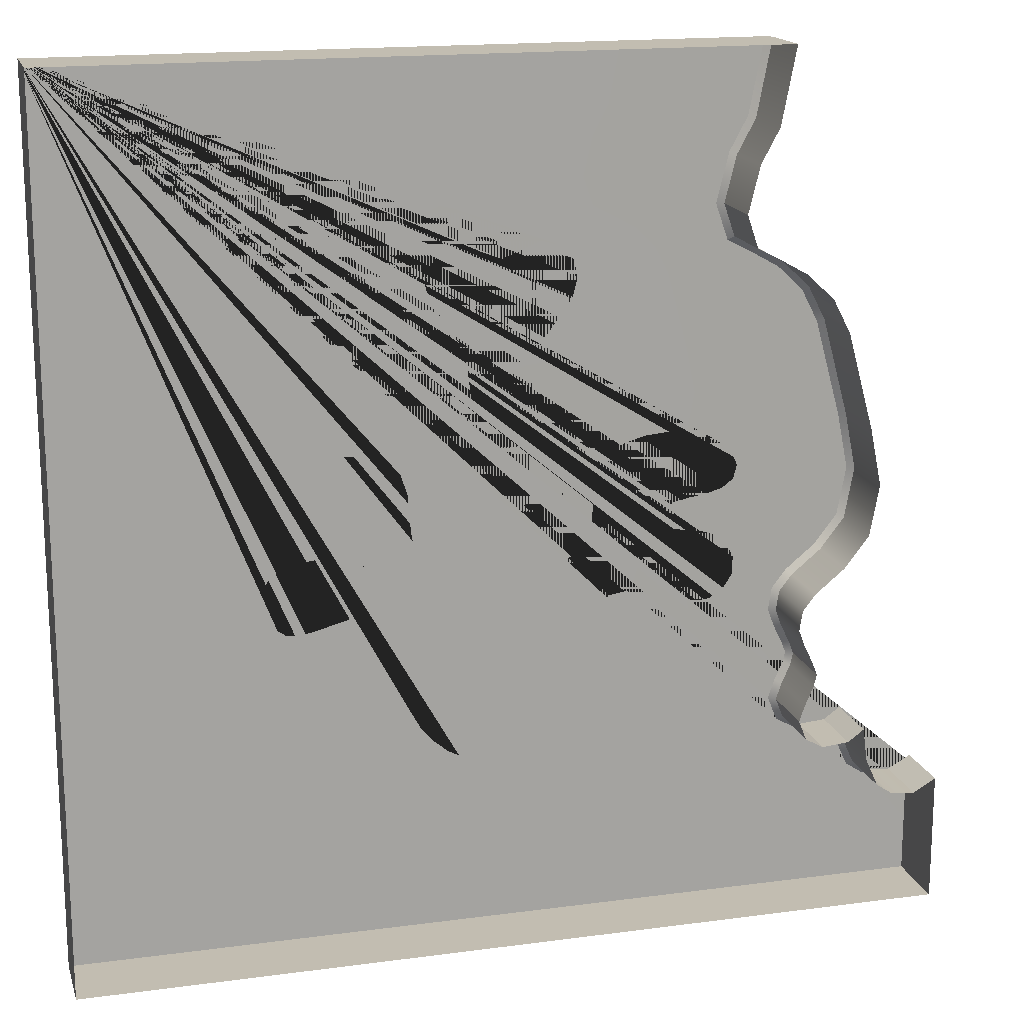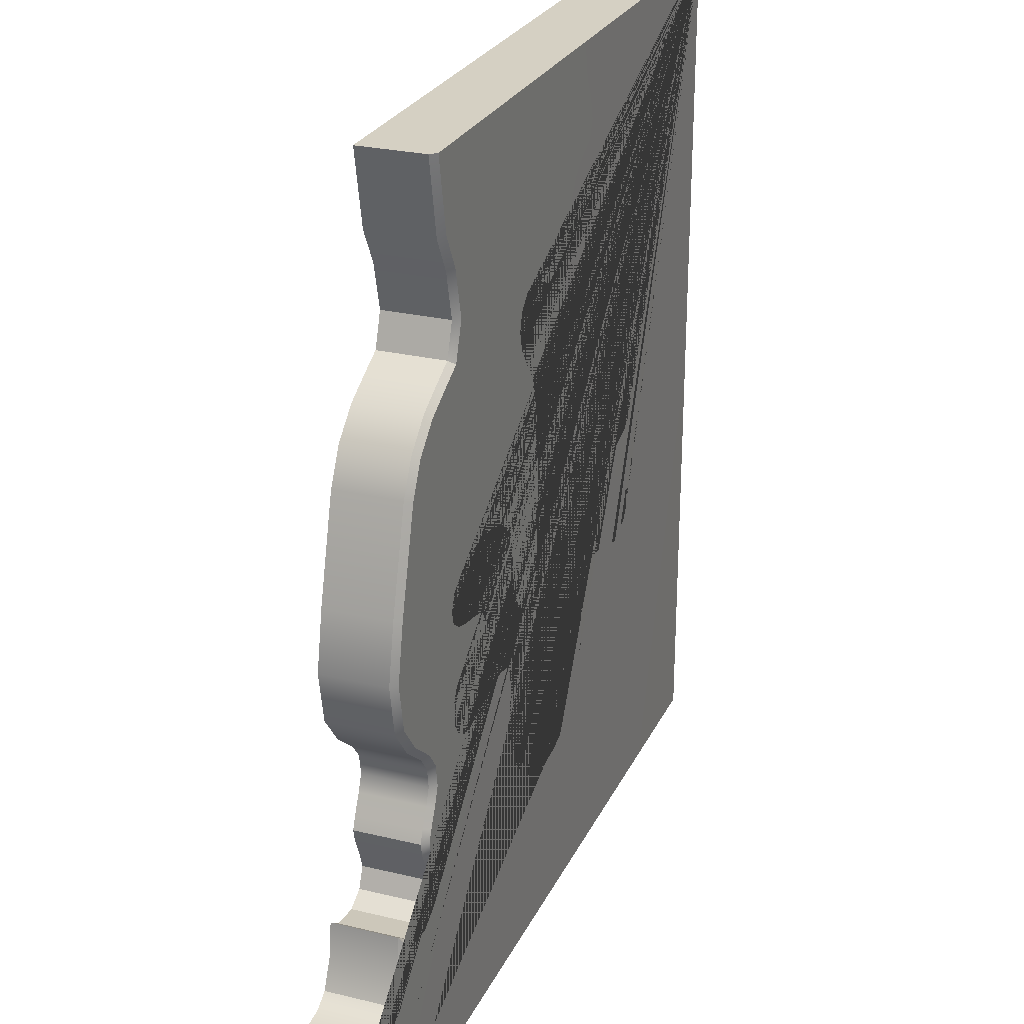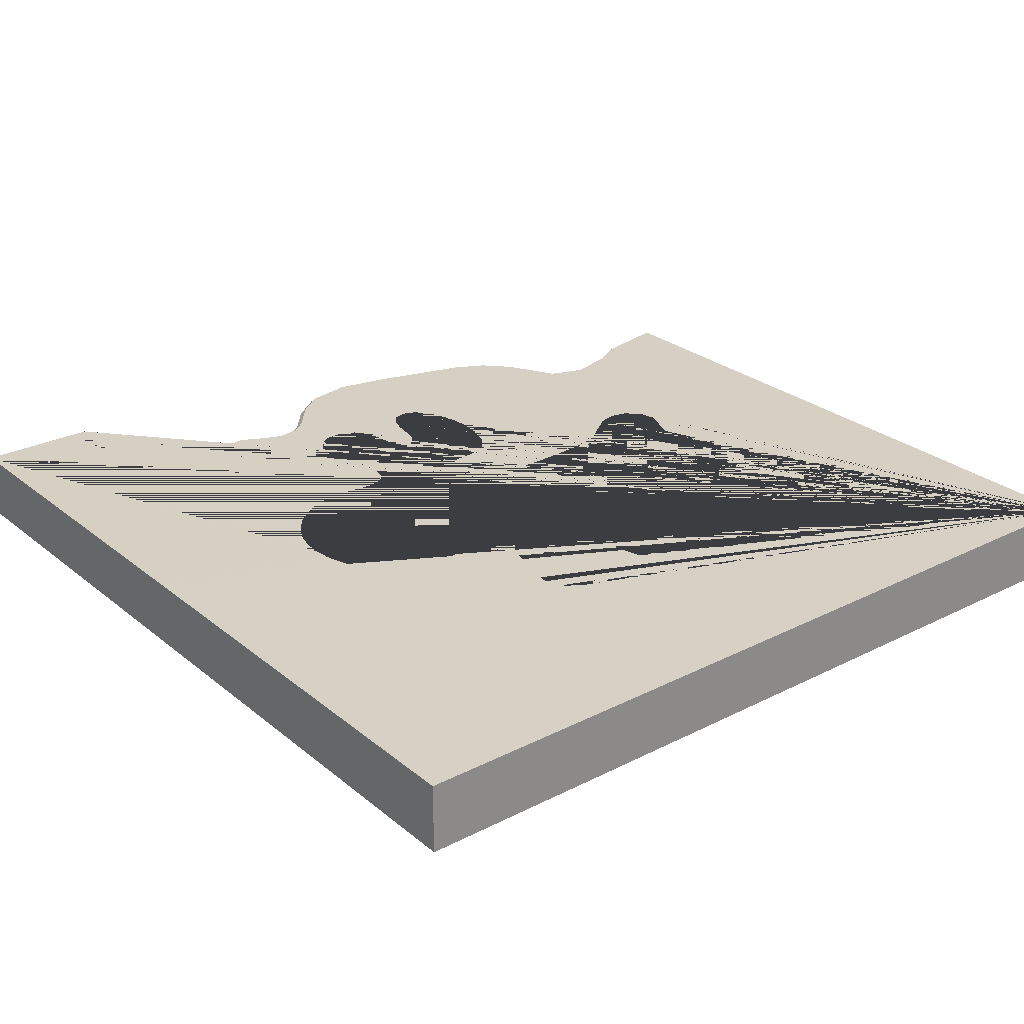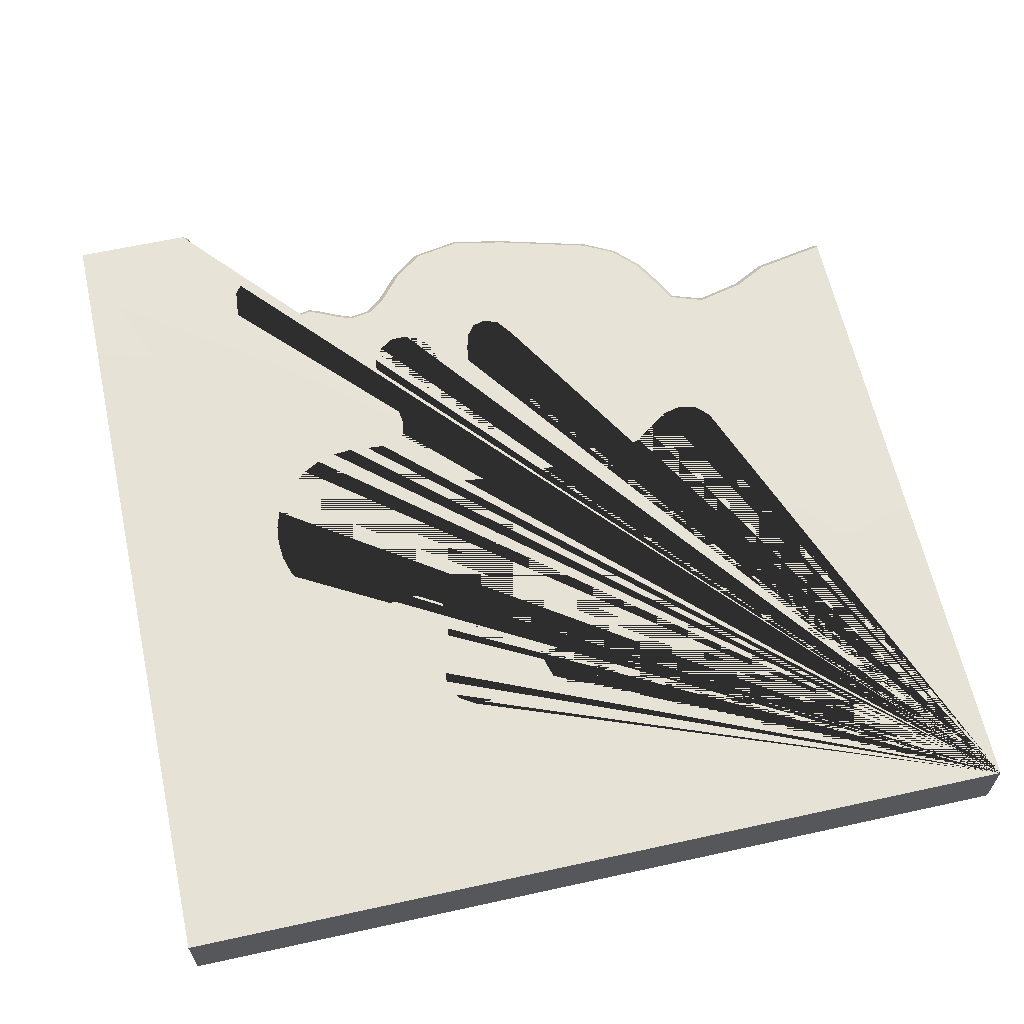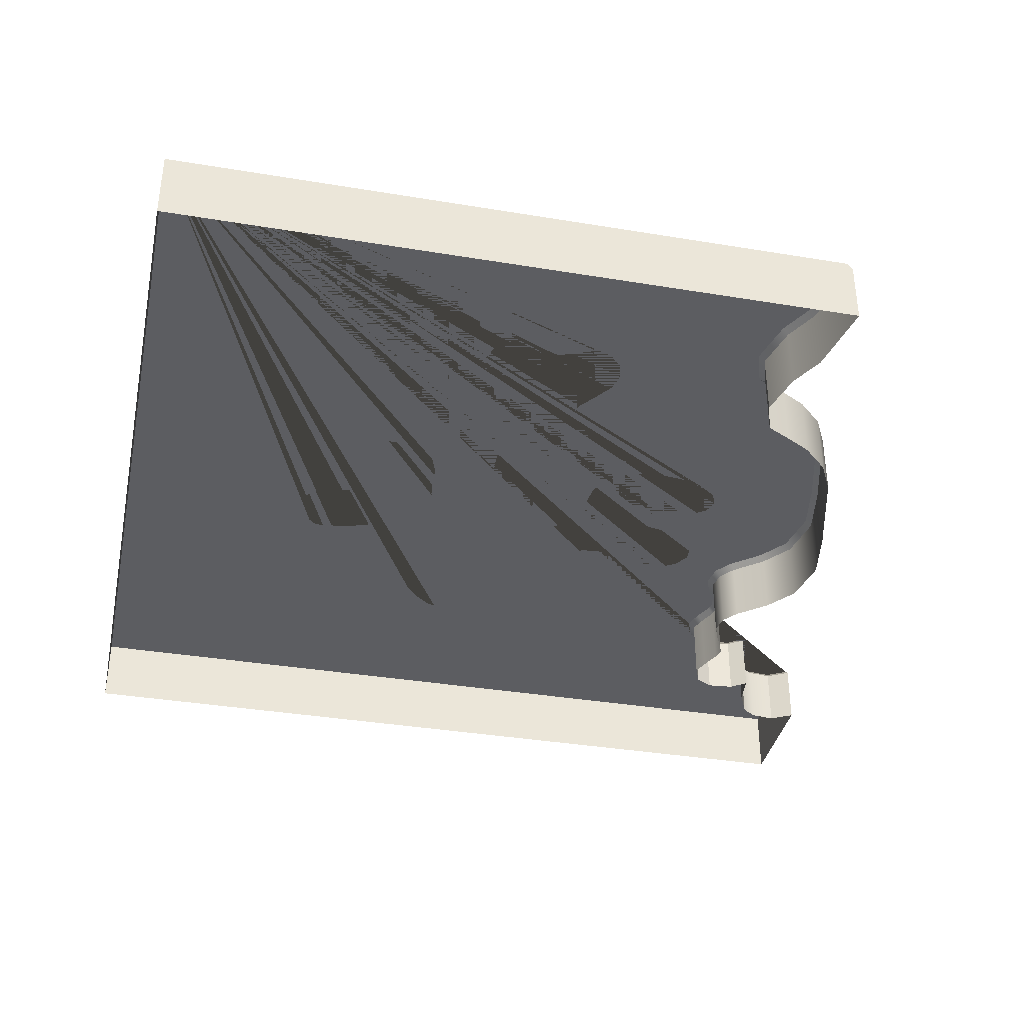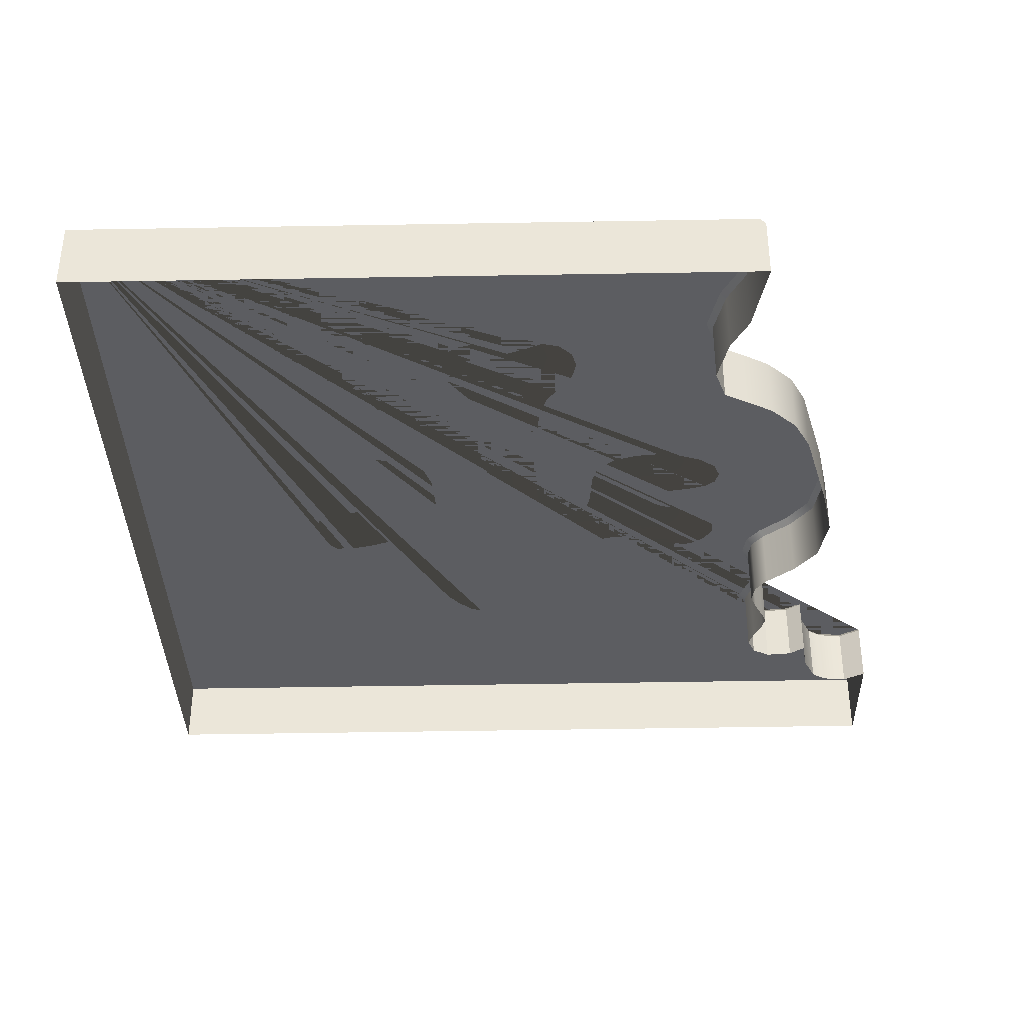
<metadata>
{"format":"obj","ext":"obj","renderer":"f3d","projection":"perspective","resolution":1024,"background":"white","views":[{"elev":16.8,"azim":-15.1,"up":"+Z"},{"elev":26.0,"azim":111.0,"up":"+Z"},{"elev":26.4,"azim":-128.5,"up":"+Y"},{"elev":62.7,"azim":-102.5,"up":"+Y"},{"elev":-37.0,"azim":-12.1,"up":"+Y"},{"elev":-36.3,"azim":1.3,"up":"+Y"}]}
</metadata>
<code>
g default
v 0.6644 -0.02335 -0.2528
v 2.487 -0.02335 -2.355
v 2.856 -0.02335 -2.296
v -0.6434 -0.02335 0.7483
v 1.589 -0.02335 -1.358
v 1.914 -0.02335 -1.012
v -0.6601 -0.02335 1.738
v 3.318 -0.02335 -2.35
v 0.6434 -0.02335 0.7483
v 3.799 -0.02335 -2.461
v 2.052 -0.02335 -0.6304
v 4.237 -0.02335 -2.582
v -0.7102 -0.02335 2.597
v 2.094 -0.02335 -0.1885
v 4.574 -0.02335 -2.664
v 0.6601 -0.02335 1.738
v -0.7895 -0.02335 3.204
v 2.128 -0.02335 0.3385
v 4.871 -0.02335 -2.635
v -0.9606 -0.02335 3.671
v -1.286 -0.02335 4.109
v 5.192 -0.02335 -2.426
v -1.589 -0.02335 4.539
v 2.29 -0.02335 0.8227
v 3.804 -0.02335 -0.7914
v 3.996 -0.02335 -0.9148
v 0.7102 -0.02335 2.597
v -1.694 -0.02335 4.978
v 4.274 -0.02335 -0.9627
v 3.771 -0.02335 -0.4387
v 5.414 -0.02335 -2.091
v 4.604 -0.02335 -1.005
v 3.968 -0.02335 -0.285
v -1.594 -0.02335 5.376
v 2.712 -0.02335 1.136
v 4.952 -0.02335 -1.11
v 5.417 -0.02335 -1.686
v 0.7895 -0.02335 3.204
v 5.247 -0.02335 -1.323
v 4.327 -0.02335 -0.2071
v 0.9606 -0.02335 3.671
v 4.744 -0.02335 -0.1436
v -1.286 -0.02335 5.684
v 3.267 -0.02335 1.307
v 5.115 -0.02335 -0.03302
v -0.8671 -0.02335 5.798
v 1.286 -0.02335 4.109
v -0.4365 -0.02335 5.614
v 3.83 -0.02335 1.362
v 3.721 -0.02335 -0.6227
v 5.375 -0.02335 0.1616
v 4.386 -0.02335 1.297
v 5.458 -0.02335 0.4771
v 0.4365 -0.02335 5.614
v 1.589 -0.02335 4.539
v 5.322 -0.02335 0.8226
v 0.8671 -0.02335 5.798
v 1.694 -0.02335 4.978
v 1.286 -0.02335 5.684
v 1.594 -0.02335 5.376
v 0 -0.02335 5.447
v 4.924 -0.02335 1.107
v -9.948 -0.02335 9.988
v 9.948 -0.02335 -9.908
v 0 -0.02335 -6.091
v 0.4501 -0.02335 -6.051
v 0.8813 -0.02335 -5.926
v 1.275 -0.02335 -5.709
v 1.621 -0.02335 -5.419
v 1.911 -0.02335 -5.073
v 2.128 -0.02335 -4.679
v 2.253 -0.02335 -4.248
v 2.293 -0.02335 -3.798
v 2.253 -0.02335 -3.348
v 2.222 -0.02335 -2.932
v 2.288 -0.02335 -2.584
v 1.218 -0.02335 -1.551
v 0.938 -0.02335 -1.473
v 0.7527 -0.02335 -1.061
v -0.6644 -0.02335 -0.2528
v -2.712 -0.02335 1.136
v -2.29 -0.0688 0.8227
v -2.128 -0.0688 0.3385
v -0.7527 -0.02335 -1.061
v -3.267 -0.0688 1.307
v -2.094 -0.02335 -0.1885
v -3.83 -0.0688 1.362
v -1.218 -0.02335 -1.551
v -2.052 -0.0688 -0.6304
v -1.589 -0.0688 -1.358
v -1.914 -0.02335 -1.012
v -4.386 -0.0688 1.297
v -0.938 -0.0688 -1.473
v -3.968 -0.02335 -0.285
v -3.771 -0.02335 -0.4387
v -5.322 -0.02335 0.8226
v -4.327 -0.02335 -0.2071
v -3.804 -0.02335 -0.7914
v -4.744 -0.02335 -0.1436
v -3.996 -0.02335 -0.9148
v -2.487 -0.02335 -2.355
v -5.458 -0.02335 0.4771
v -2.288 -0.0688 -2.584
v -2.856 -0.02335 -2.296
v -5.115 -0.02335 -0.03302
v -4.274 -0.0688 -0.9627
v -5.375 -0.02335 0.1616
v -2.222 -0.02335 -2.932
v -4.604 -0.02335 -1.005
v -3.318 -0.02335 -2.35
v -4.952 -0.02335 -1.11
v -3.799 -0.0688 -2.461
v -0.4501 -0.02335 -6.051
v -5.247 -0.0688 -1.323
v -4.924 -0.02335 1.107
v -4.237 -0.0688 -2.582
v -0.8813 -0.02335 -5.926
v -5.417 -0.02335 -1.686
v -4.574 -0.02335 -2.664
v -5.414 -0.02335 -2.091
v -4.871 -0.0688 -2.635
v -5.192 -0.02335 -2.426
v -3.721 -0.02335 -0.6227
v -2.253 -0.02335 -3.348
v -2.293 -0.02335 -3.798
v -2.253 -0.02335 -4.248
v -2.128 -0.0688 -4.679
v -1.911 -0.0688 -5.073
v -1.275 -0.0688 -5.709
v -1.621 -0.0688 -5.419
v -9.948 -0.0688 -9.908
v -9.948 -1.635 9.988
v 5.969 -1.635 9.988
v 9.948 -1.635 -9.908
v -9.948 -1.681 -9.908
v 9.948 -1.635 -6.964
v 5.636 -1.635 8.266
v 5.219 -1.635 7.492
v 4.961 -1.635 6.439
v 5.21 -1.635 5.708
v 5.78 -1.635 5.411
v 6.381 -1.635 5.074
v 6.995 -1.635 4.493
v 7.388 -1.635 3.737
v 7.991 -1.635 1.522
v 8.25 -1.635 0.2366
v 8.038 -1.635 -0.9212
v 7.49 -1.635 -1.632
v 6.81 -1.635 -2.192
v 6.52 -1.635 -2.565
v 6.45 -1.635 -3.023
v 6.59 -1.635 -3.39
v 6.792 -1.635 -3.805
v 6.91 -1.635 -4.103
v 6.846 -1.635 -4.389
v 6.652 -1.635 -4.827
v 6.524 -1.635 -5.204
v 6.705 -1.635 -5.656
v 7.116 -1.635 -5.887
v 7.74 -1.635 -5.829
v 8.11 -1.635 -5.56
v 8.21 -1.635 -6.327
v 8.503 -1.635 -6.97
v 8.847 -1.635 -7.201
v 9.422 -1.635 -7.264
v 5.969 -0.159 9.988
v 5.831 -0.02335 9.988
v 5.505 -0.02335 8.307
v 5.636 -0.1594 8.266
v 5.09 -0.02335 7.537
v 5.219 -0.1587 7.492
v 4.82 -0.02335 6.424
v 4.961 -0.1577 6.439
v 5.104 -0.02335 5.608
v 5.21 -0.1578 5.708
v 5.717 -0.02335 5.291
v 5.78 -0.159 5.411
v 6.303 -0.02335 4.962
v 6.381 -0.1591 5.074
v 6.887 -0.02335 4.408
v 6.995 -0.1592 4.493
v 7.263 -0.02335 3.682
v 7.388 -0.1592 3.737
v 7.859 -0.02335 1.49
v 7.991 -0.159 1.522
v 8.112 -0.02335 0.2325
v 8.25 -0.1594 0.2366
v 7.908 -0.02335 -0.8682
v 8.038 -0.1595 -0.9212
v 7.39 -0.02335 -1.539
v 7.49 -0.1592 -1.632
v 6.711 -0.02335 -2.099
v 6.81 -0.1589 -2.192
v 6.391 -0.02335 -2.512
v 6.52 -0.1587 -2.565
v 6.31 -0.02335 -3.038
v 6.45 -0.1583 -3.023
v 6.466 -0.02335 -3.446
v 6.59 -0.1589 -3.39
v 6.668 -0.02335 -3.86
v 6.792 -0.159 -3.805
v 6.769 -0.02335 -4.114
v 6.91 -0.1593 -4.103
v 6.715 -0.02335 -4.349
v 6.846 -0.1591 -4.389
v 6.525 -0.02335 -4.78
v 6.652 -0.1589 -4.827
v 6.379 -0.02335 -5.21
v 6.524 -0.1589 -5.204
v 6.599 -0.02335 -5.752
v 6.705 -0.1586 -5.656
v 7.088 -0.02335 -6.026
v 7.116 -0.1588 -5.887
v 7.794 -0.02335 -5.959
v 7.74 -0.1586 -5.829
v 8.005 -0.02335 -5.804
v 8.11 -0.159 -5.56
v 8.08 -0.02335 -6.369
v 8.21 -0.1589 -6.327
v 8.397 -0.02335 -7.063
v 8.503 -0.1588 -6.97
v 8.802 -0.02335 -7.333
v 8.847 -0.1586 -7.201
v 9.455 -0.02335 -7.402
v 9.422 -0.1585 -7.264
v 9.948 -0.159 -6.964
v 9.948 -0.02335 -7.12
g pPlane5
f 63 46 43 34 28 23 21 20 17 13 7 4 80 84 93 88 90 91 89 86 83 82 81 85 87 92 115 96 102 107 105 99 97 94 95 123 98 100 106 109 111 114 118 120 122 121 119 116 112 110 104 101 103 108 124 125 126 127 128 130 129 117 113 65 64 131
f 131 64 134 135
f 63 131 135 132
f 64 227 226 136 134
f 166 167 63 132 133
f 167 166 169 168
f 168 169 171 170
f 170 171 173 172
f 172 173 175 174
f 174 175 177 176
f 176 177 179 178
f 178 179 181 180
f 180 181 183 182
f 182 183 185 184
f 184 185 187 186
f 186 187 189 188
f 188 189 191 190
f 190 191 193 192
f 192 193 195 194
f 194 195 197 196
f 196 197 199 198
f 198 199 201 200
f 200 201 203 202
f 202 203 205 204
f 204 205 207 206
f 206 207 209 208
f 208 209 211 210
f 210 211 213 212
f 212 213 215 214
f 214 215 217 216
f 216 217 219 218
f 218 219 221 220
f 220 221 223 222
f 222 223 225 224
f 224 225 226 227
f 63 167 168 170 172 174 176 178 180 182 184 186 188 190 192 194 196 198 200 202 204 206 208 210 212 214 216 218 220 222 224 227 64 65 66 67 68 69 70 71 72 73 74 75 76 2 3 8 10 12 15 19 22 31 37 39 36 32 29 26 25 50 30 33 40 42 45 51 53 56 62 52 49 44 35 24 18 14 11 6 5 77 78 79 1 9 16 27 38 41 47 55 58 60 59 57 54 61 48 46
f 169 166 133 137
f 171 169 137 138
f 173 171 138 139
f 175 173 139 140
f 177 175 140 141
f 179 177 141 142
f 181 179 142 143
f 183 181 143 144
f 185 183 144 145
f 187 185 145 146
f 189 187 146 147
f 191 189 147 148
f 193 191 148 149
f 195 193 149 150
f 197 195 150 151
f 199 197 151 152
f 201 199 152 153
f 203 201 153 154
f 205 203 154 155
f 207 205 155 156
f 209 207 156 157
f 211 209 157 158
f 213 211 158 159
f 215 213 159 160
f 217 215 160 161
f 219 217 161 162
f 221 219 162 163
f 223 221 163 164
f 225 223 164 165
f 226 225 165 136

</code>
